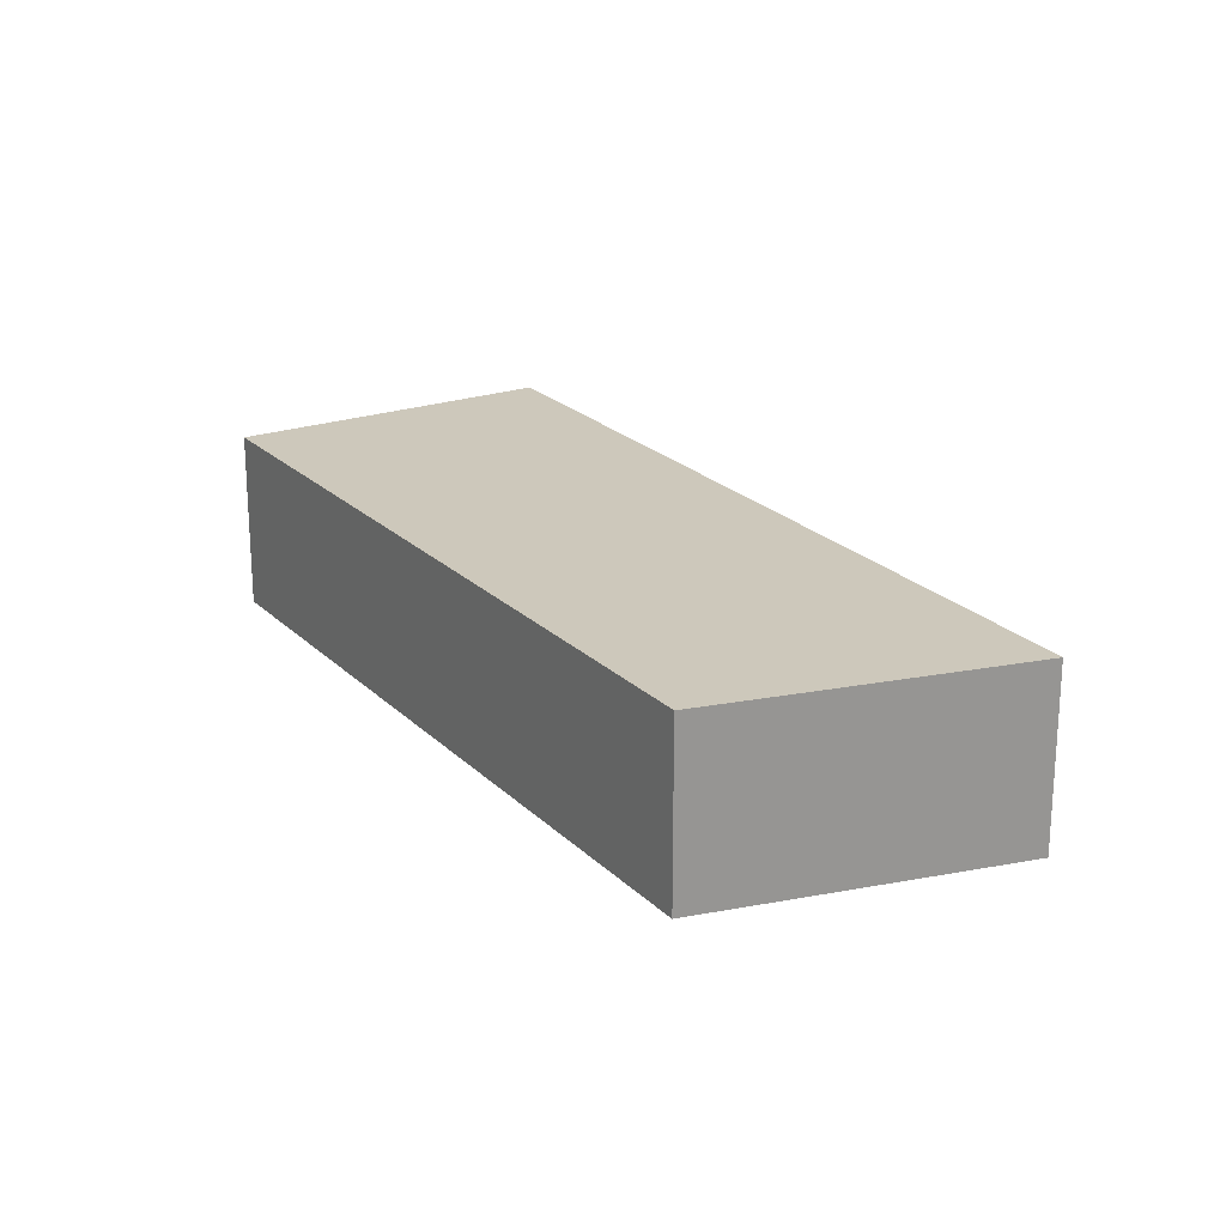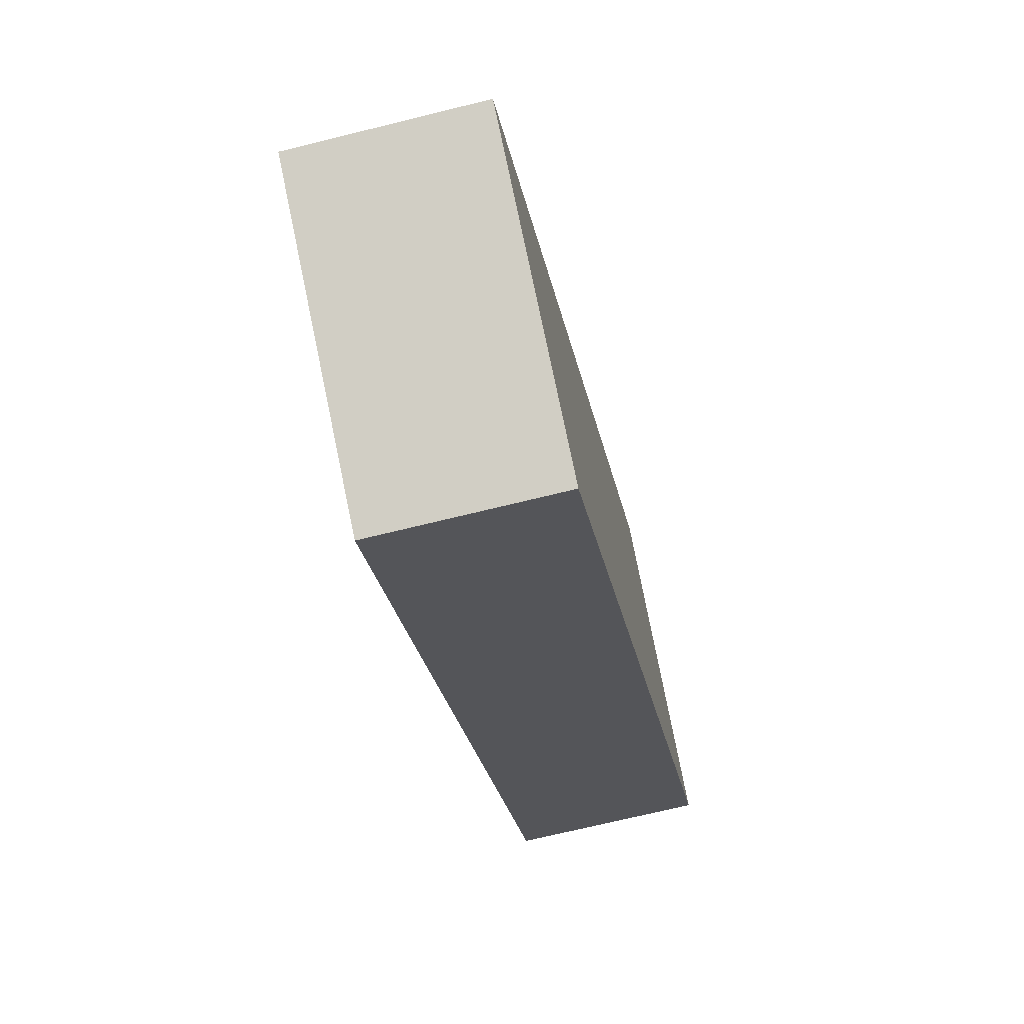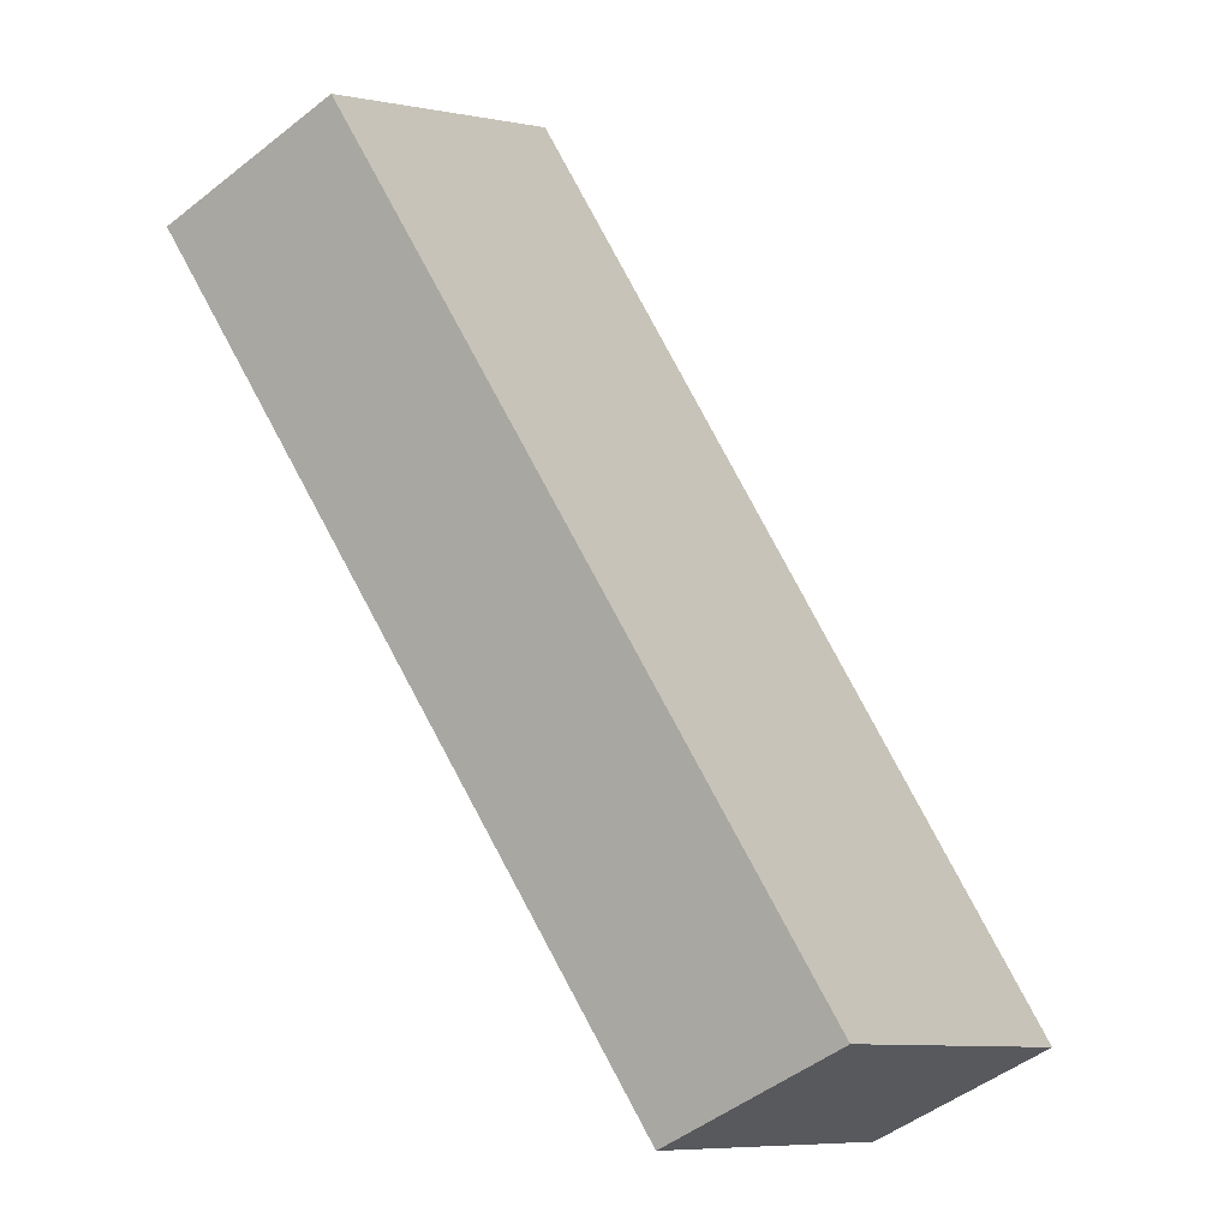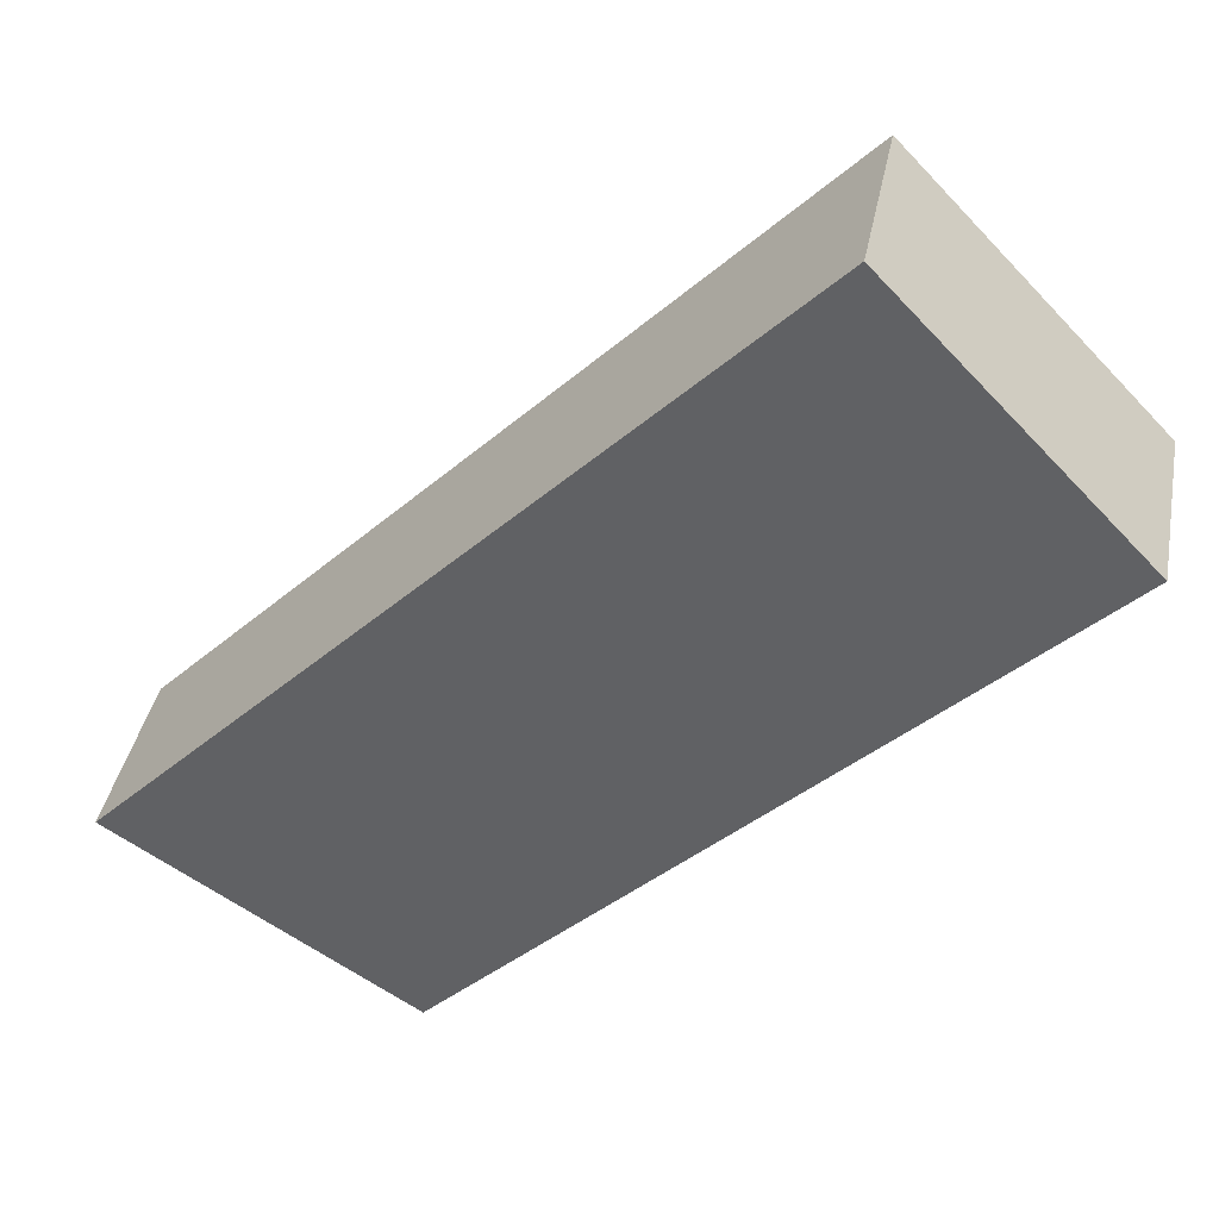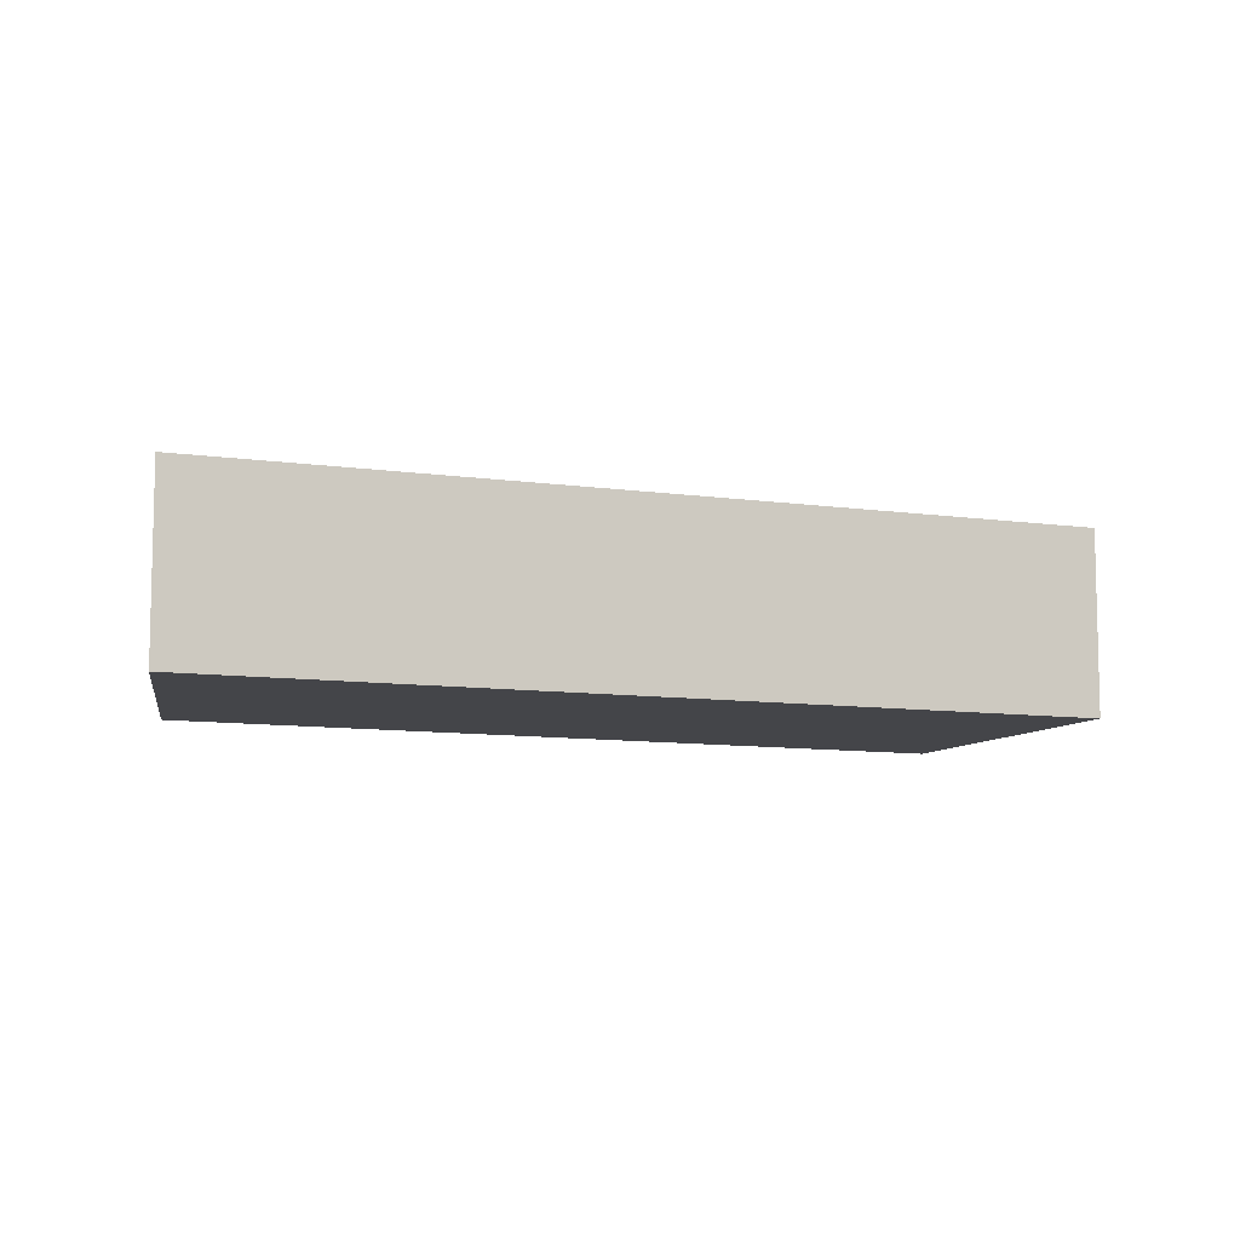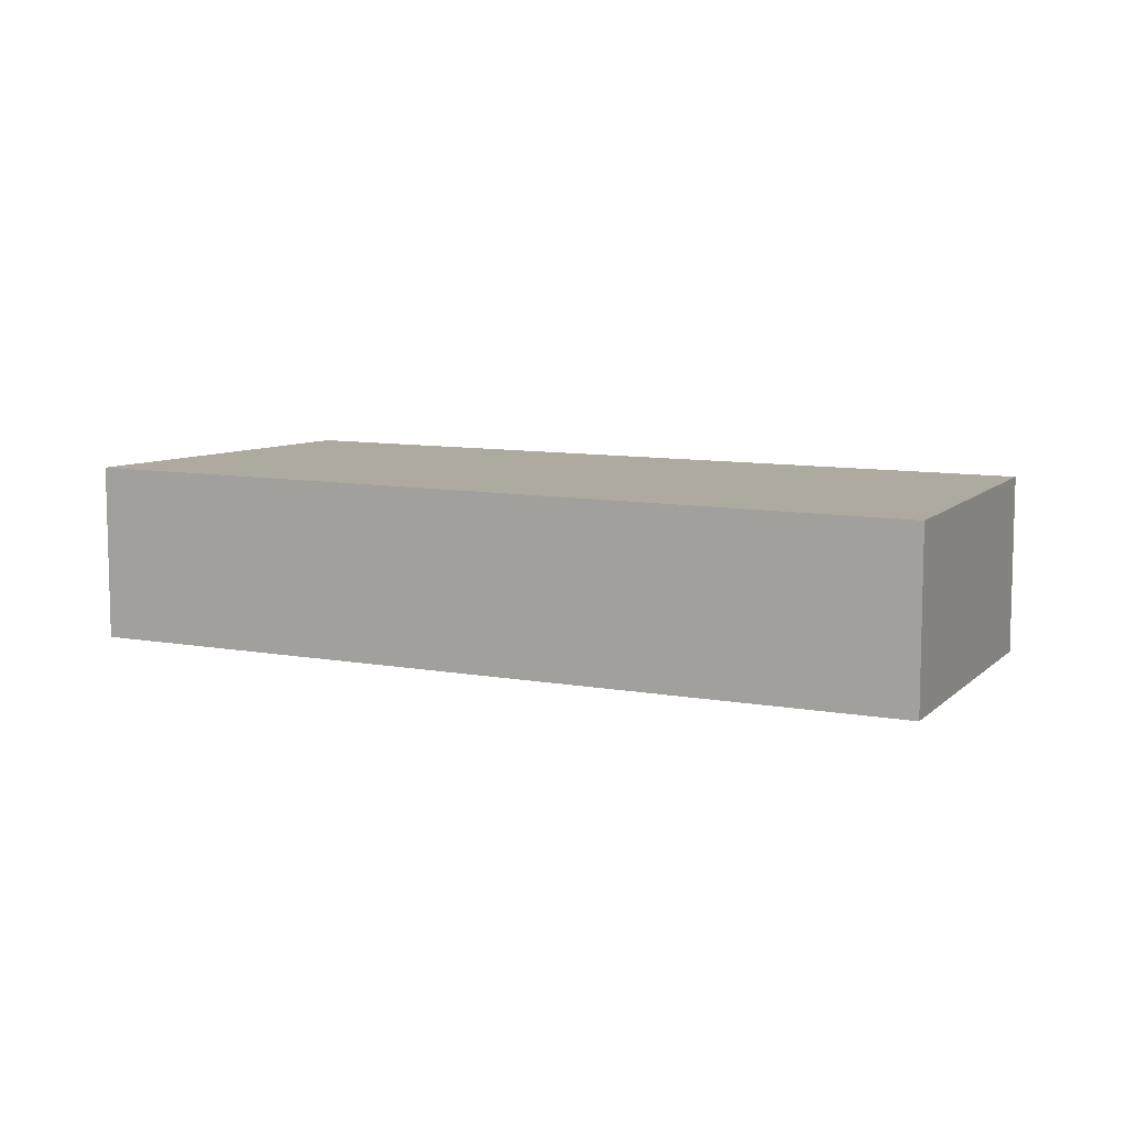
<metadata>
{"format":"obj","ext":"obj","renderer":"f3d","projection":"perspective","resolution":1024,"background":"white","views":[{"elev":21.8,"azim":-165.9,"up":"+Y"},{"elev":-69.9,"azim":-76.1,"up":"+Z"},{"elev":-49.2,"azim":131.1,"up":"+Z"},{"elev":38.2,"azim":10.7,"up":"+Z"},{"elev":-9.1,"azim":-66.2,"up":"+Y"},{"elev":9.4,"azim":-19.3,"up":"+Y"}]}
</metadata>
<code>
v  11.64 3.368 11.68
v  5.223 3.368 -3.323
v  7.179e-05 3.368 -0.0001067
v  16.01 3.368 7.134
v  0 0 0
v  16.01 -4.368e-16 7.134
v  11.64 -7.151e-16 11.68
v  5.223 2.035e-16 -3.323
g defaultobject
f 1 2 3
f 2 1 4
f 5 6 7
f 6 5 8
f 1 5 7
f 5 1 3
f 6 1 7
f 1 6 4
f 8 4 6
f 4 8 2
f 3 8 5
f 8 3 2

</code>
